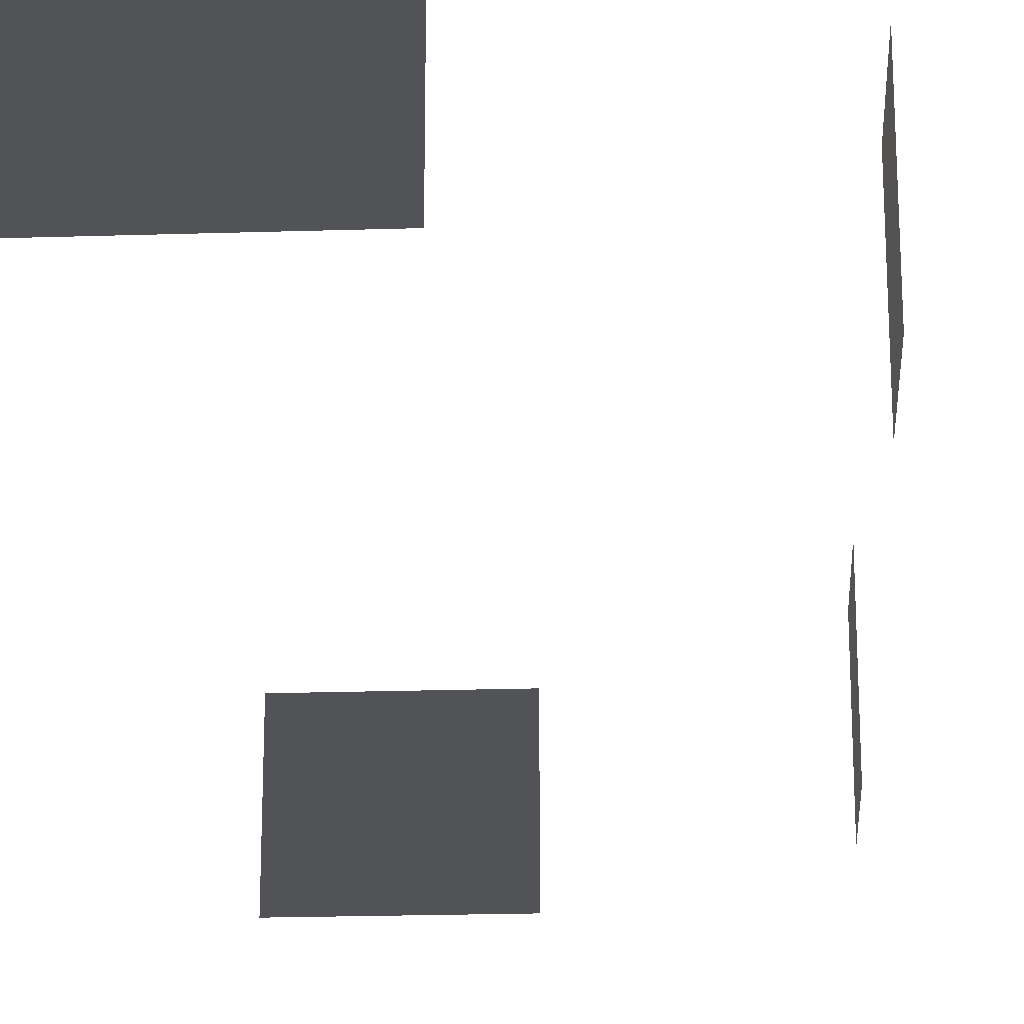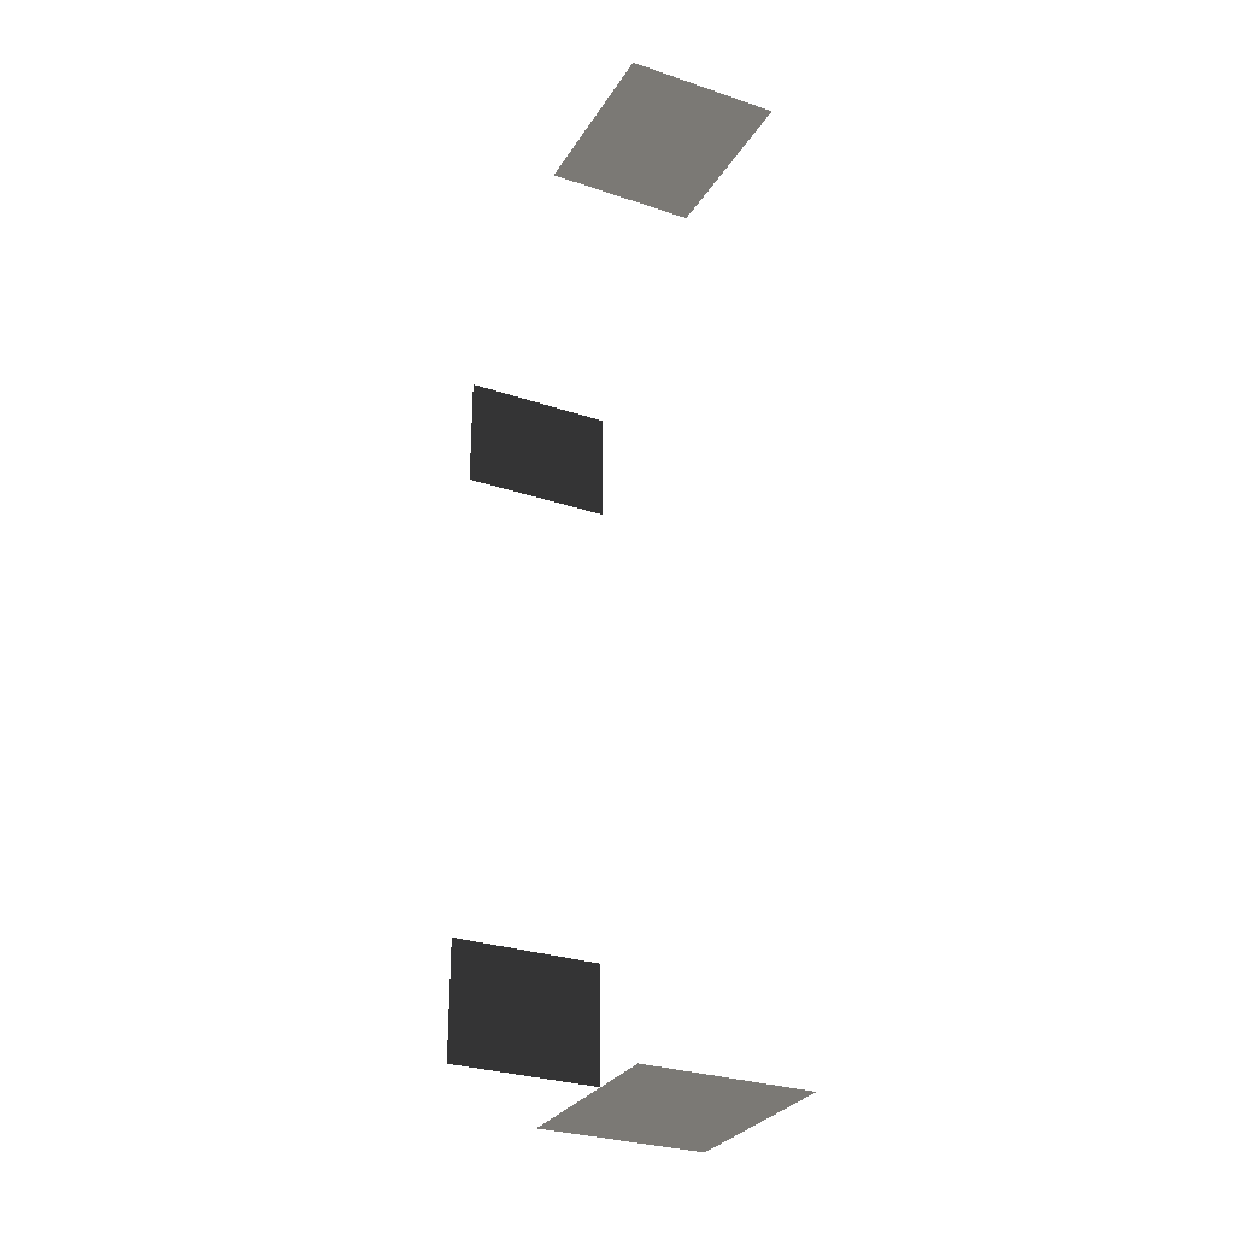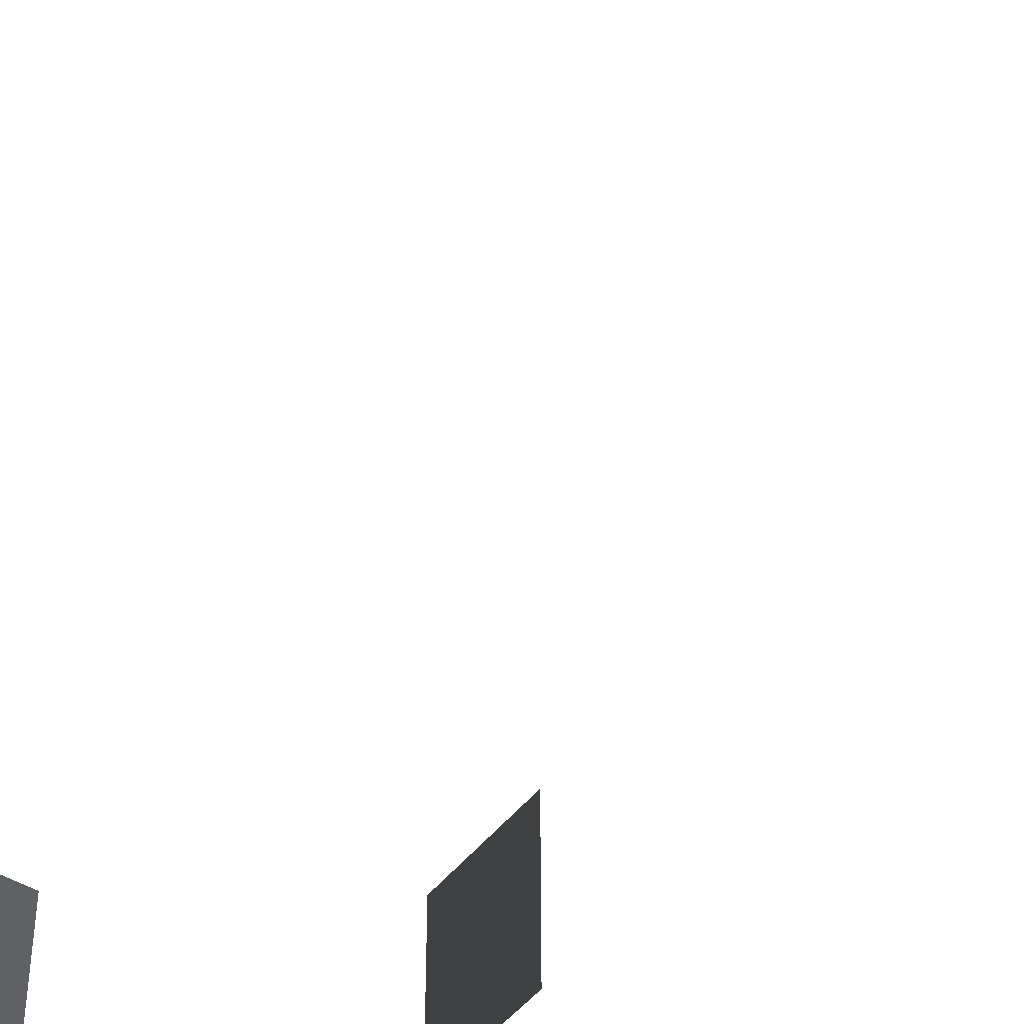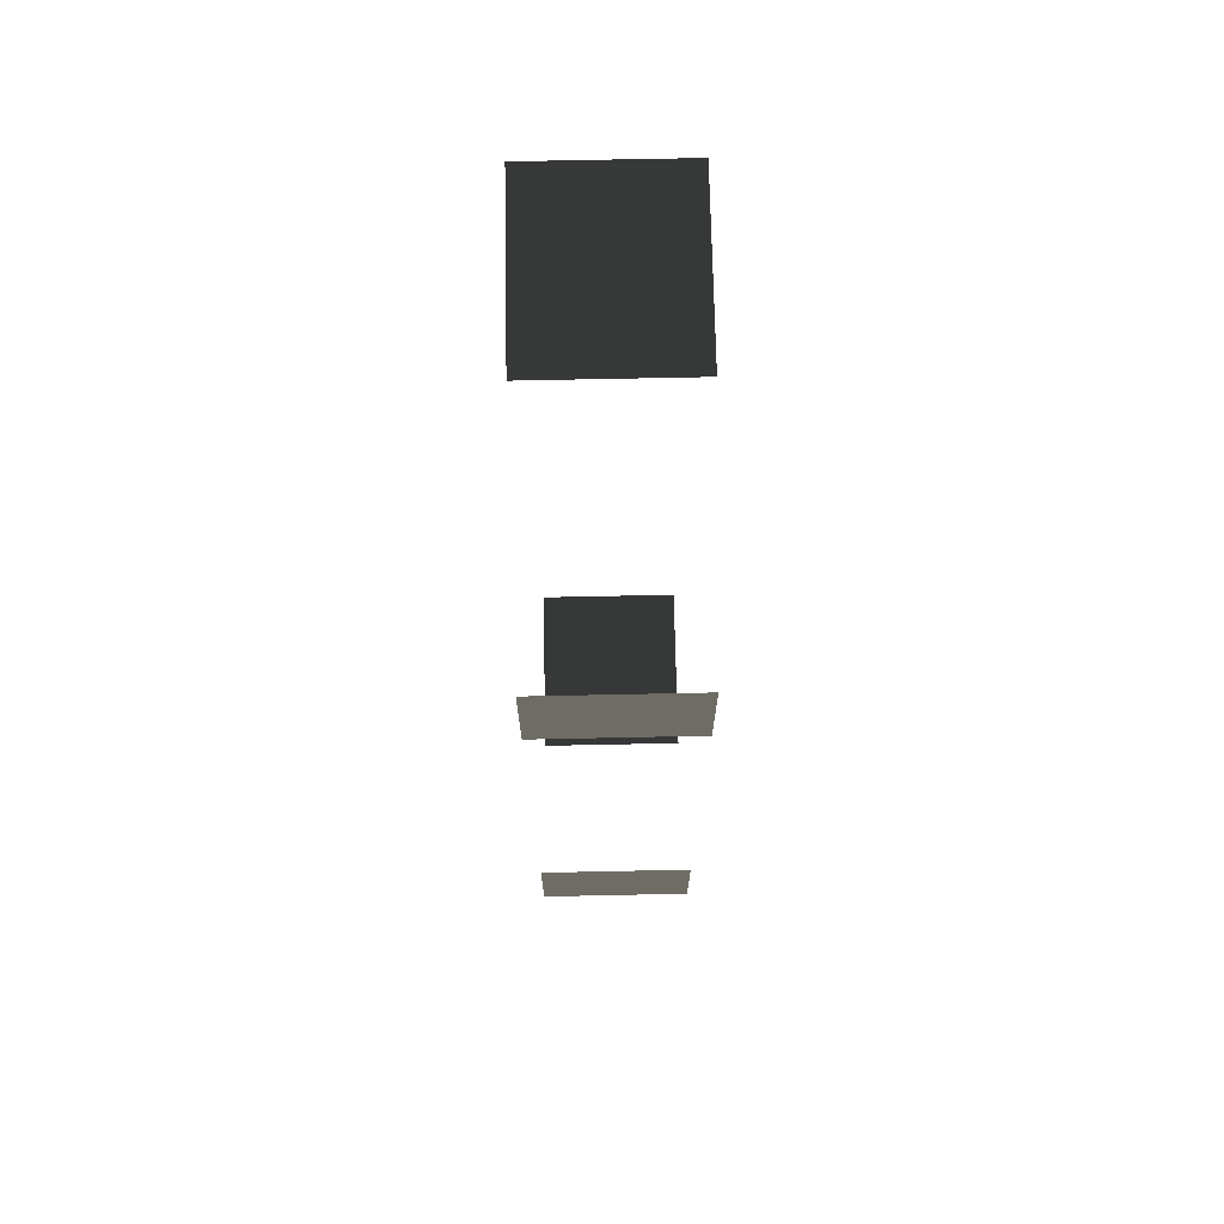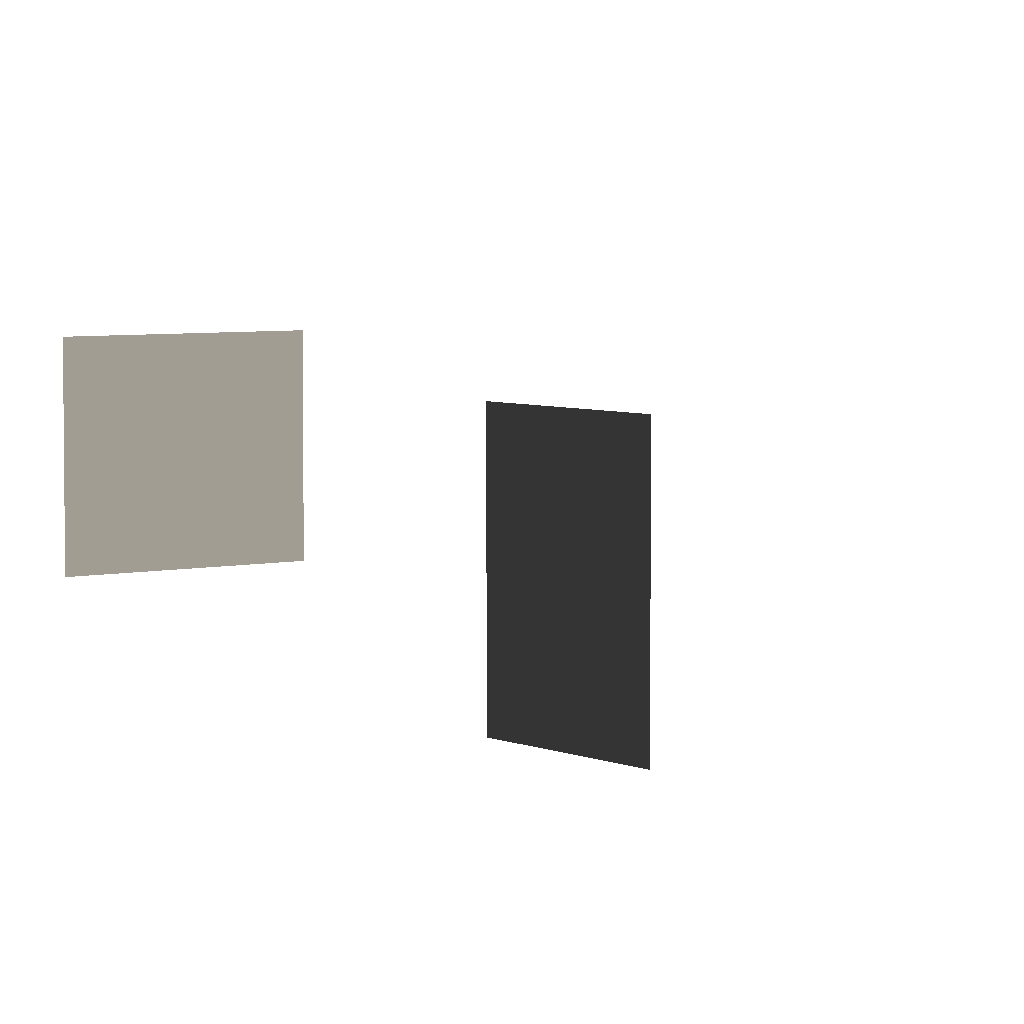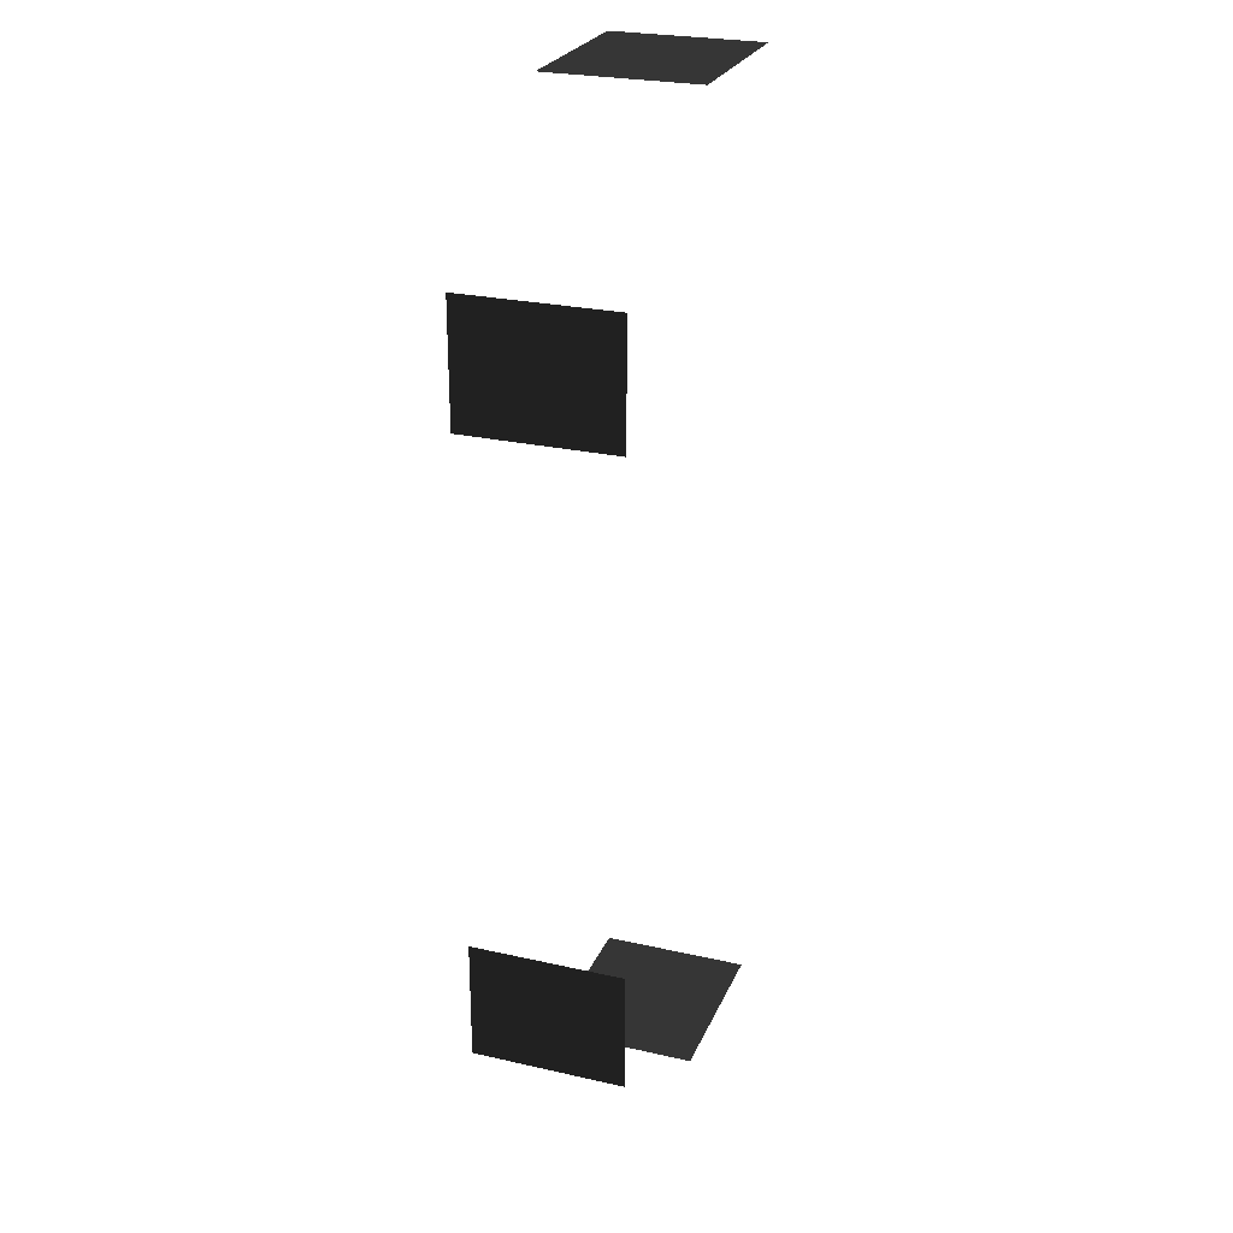
<metadata>
{"format":"obj","ext":"obj","renderer":"f3d","projection":"perspective","resolution":1024,"background":"white","views":[{"elev":-22.1,"azim":3.1,"up":"+Z"},{"elev":-29.7,"azim":-116.3,"up":"+Y"},{"elev":-45.7,"azim":-35.0,"up":"+Z"},{"elev":71.1,"azim":88.8,"up":"+Y"},{"elev":4.9,"azim":144.0,"up":"+Z"},{"elev":26.0,"azim":109.7,"up":"+Y"}]}
</metadata>
<code>
v -0.957 0.1001 -0.001043
v -0.957 0.1001 -1.482
v -0.957 -1.066 -1.482
v -0.957 -1.066 -0.001043
v -0.957 6.148 -0.001043
v -0.957 6.148 -1.482
v -0.957 4.981 -1.482
v -0.957 4.981 -0.001043
v -4.046 -2.159 -0.001043
v -4.046 -2.159 -1.482
v -4.629 -2.159 -1.482
v -4.629 -2.159 -0.001043
v -3.463 -2.159 -0.001043
v -3.463 -2.159 -1.482
v -2.88 -2.159 -0.001043
v -2.88 -2.159 -1.482
v -3.463 -2.159 -1.482
v -3.463 -2.159 -0.001043
v -3.463 7.447 -0.001043
v -3.463 7.447 -1.482
v -2.88 7.447 -1.482
v -2.88 7.447 -0.001043
v -4.046 7.447 -0.001043
v -4.046 7.447 -1.482
v -4.629 7.447 -0.001043
v -4.629 7.447 -1.482
v -4.046 7.447 -1.482
v -4.046 7.447 -0.001043
g Building.048_(1)_37917_420
f 1 3 2
f 1 4 3
f 5 7 6
f 5 8 7
f 9 11 10
f 9 12 11
f 13 9 10
f 13 10 14
f 15 17 16
f 15 18 17
f 19 21 20
f 19 22 21
f 23 19 20
f 23 20 24
f 25 27 26
f 25 28 27

</code>
